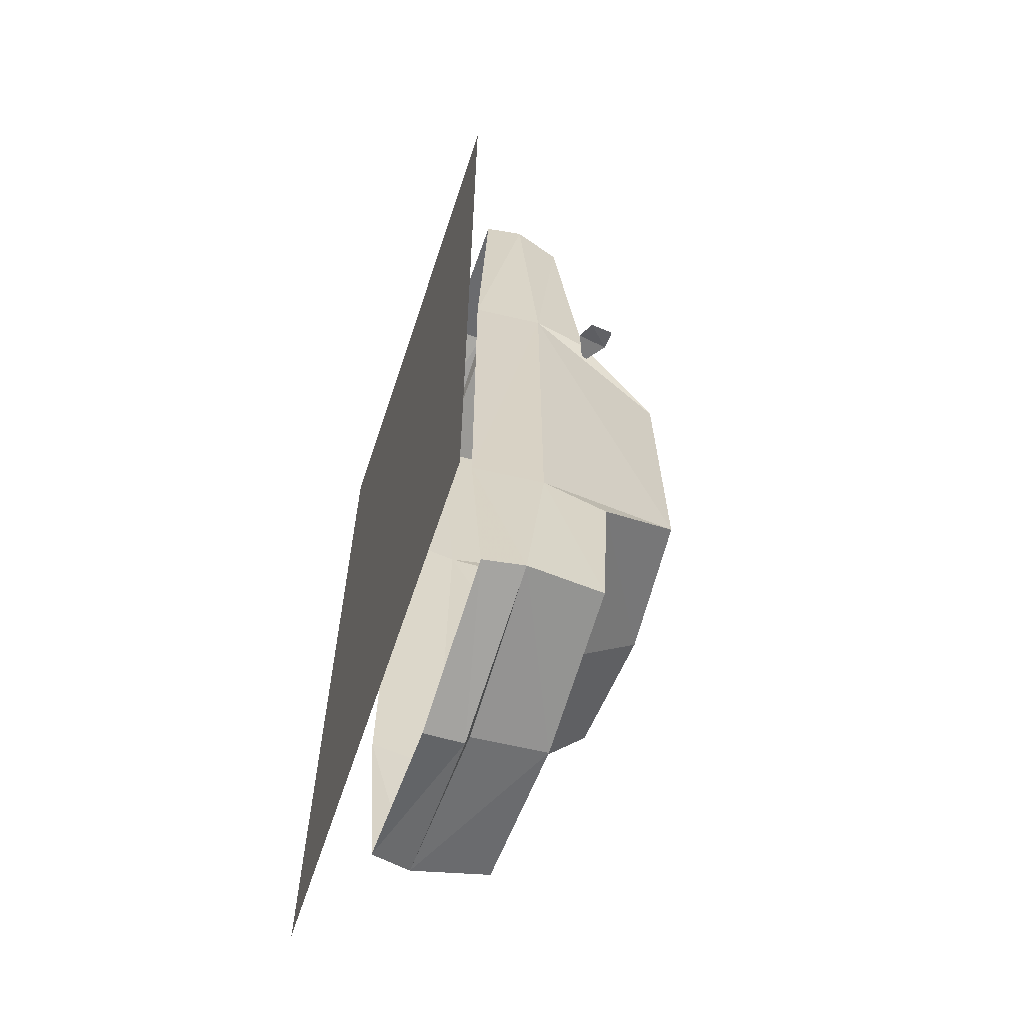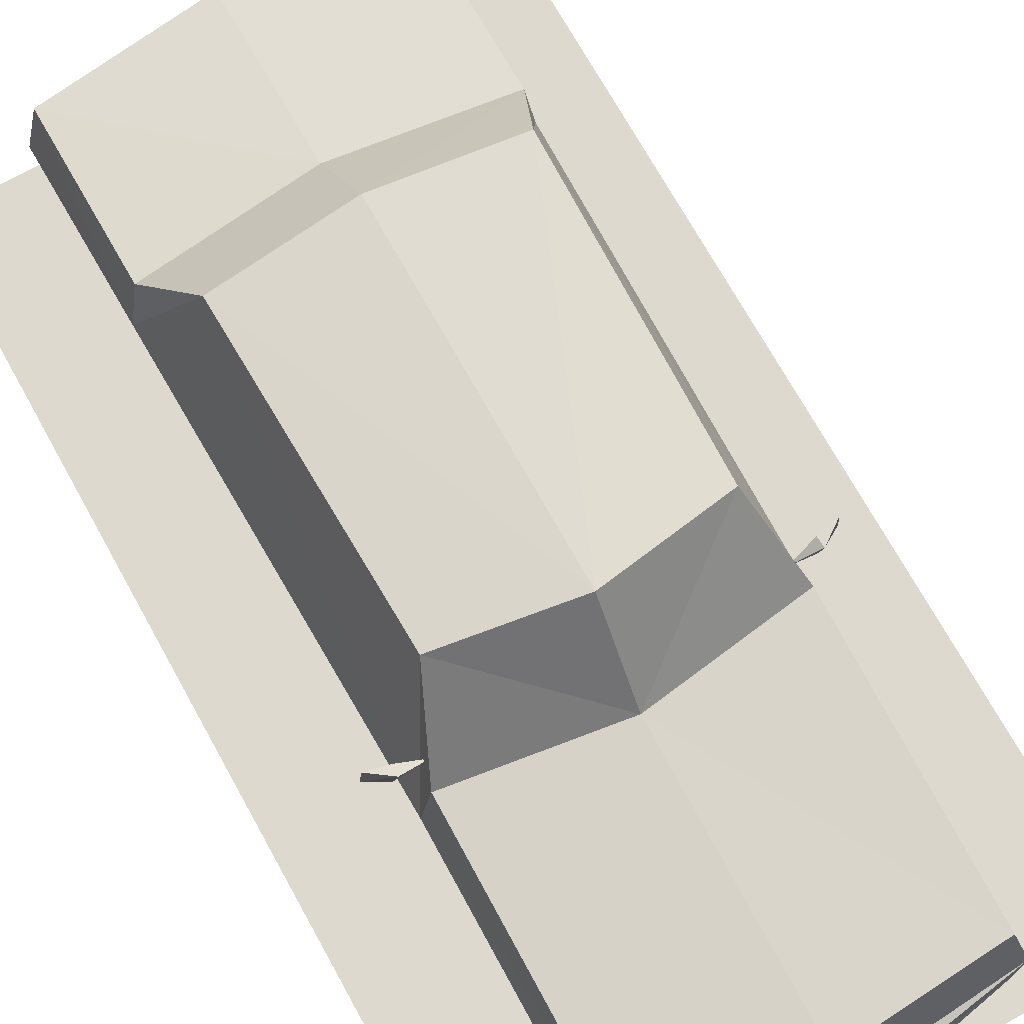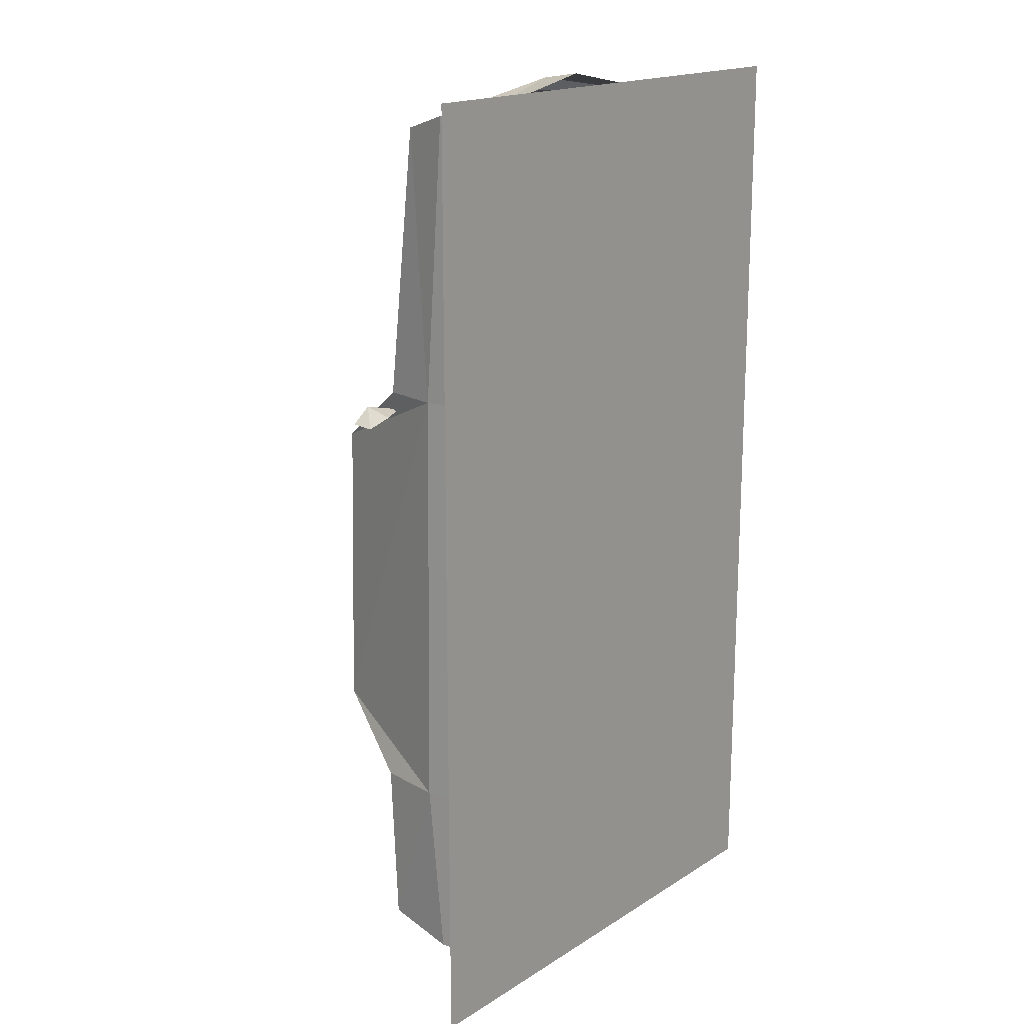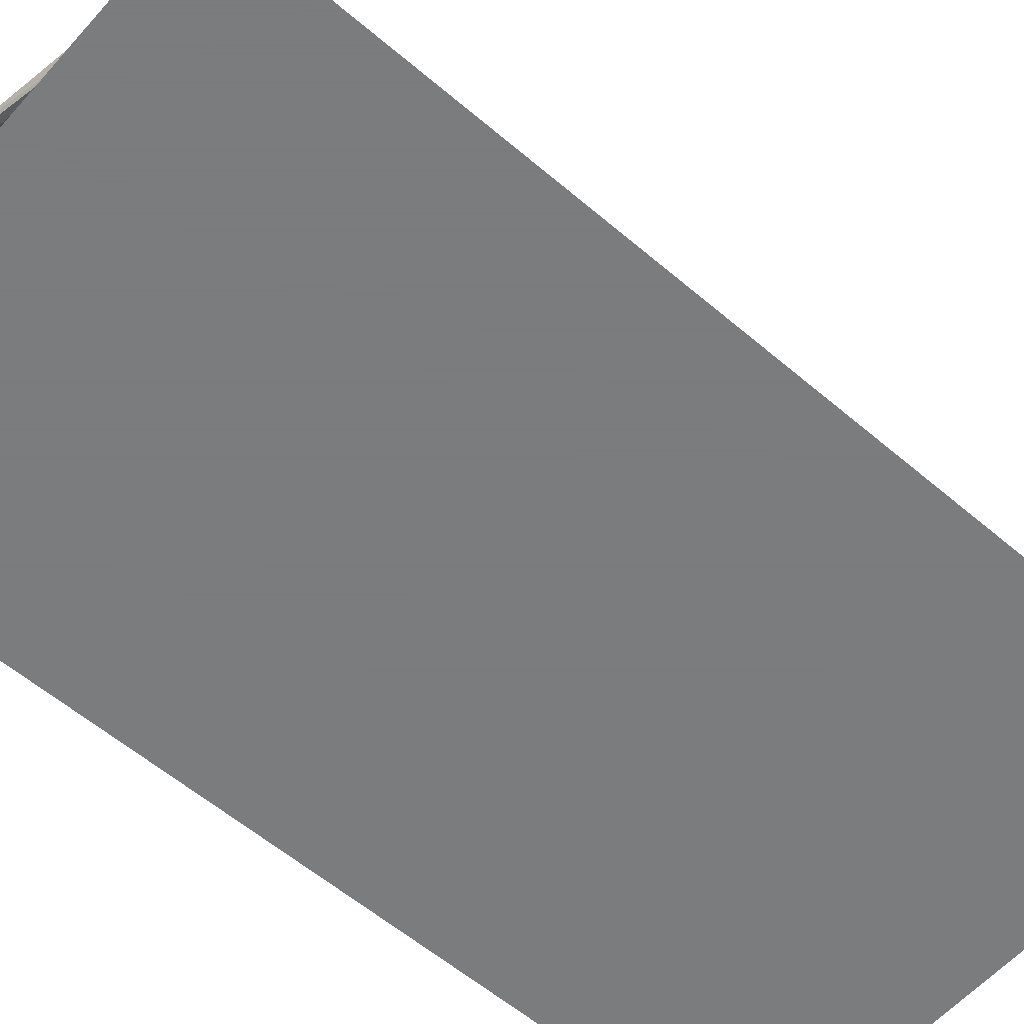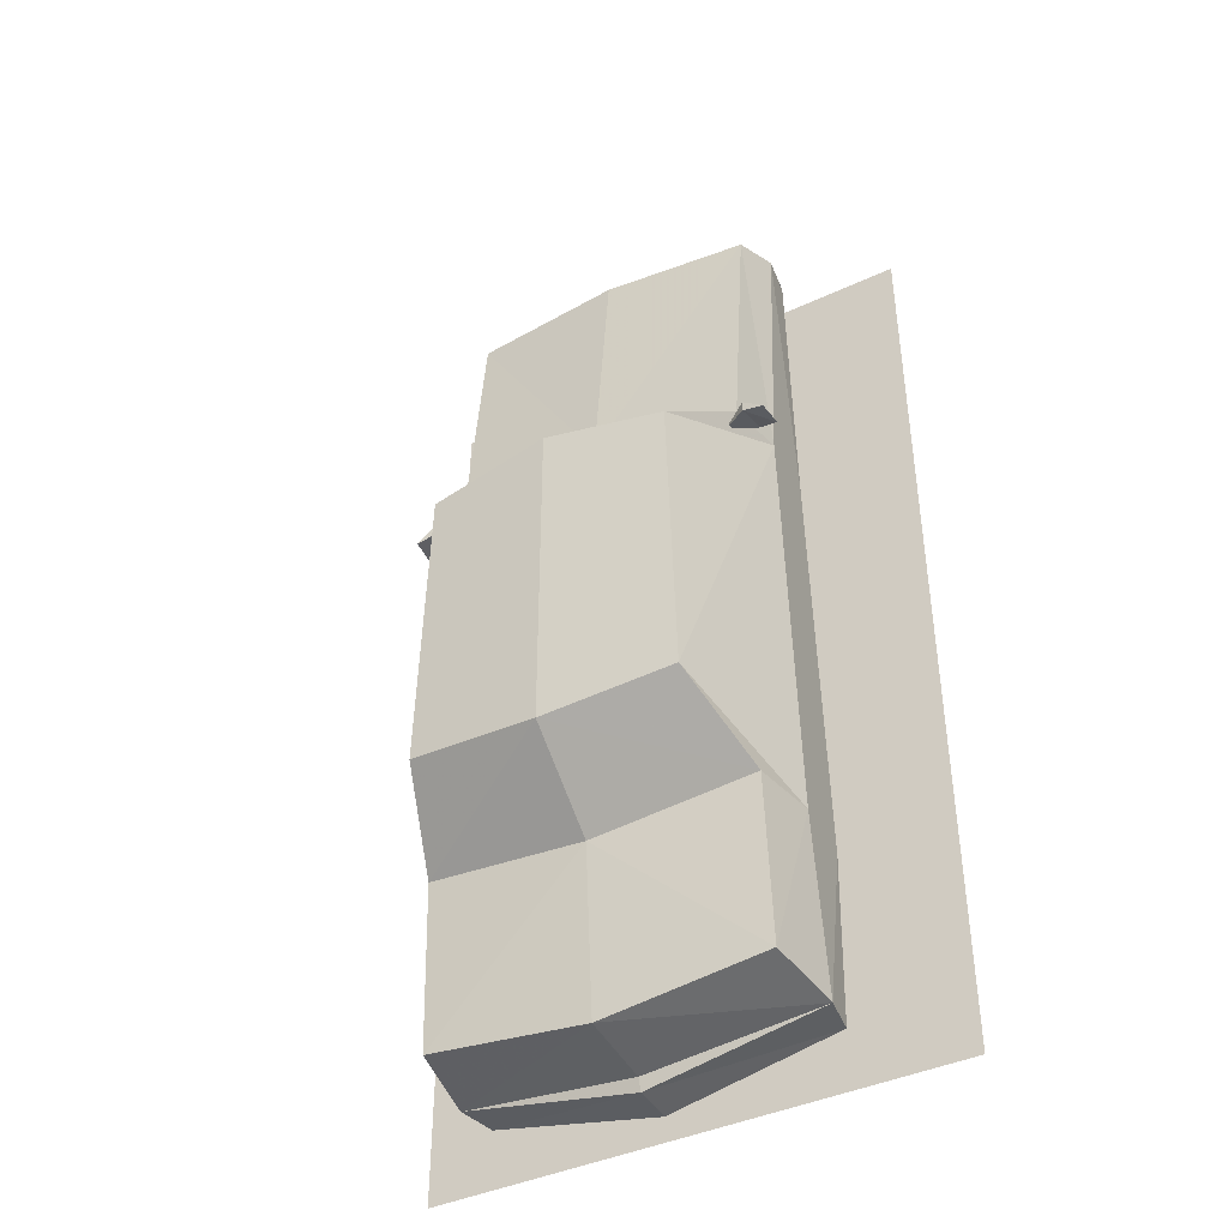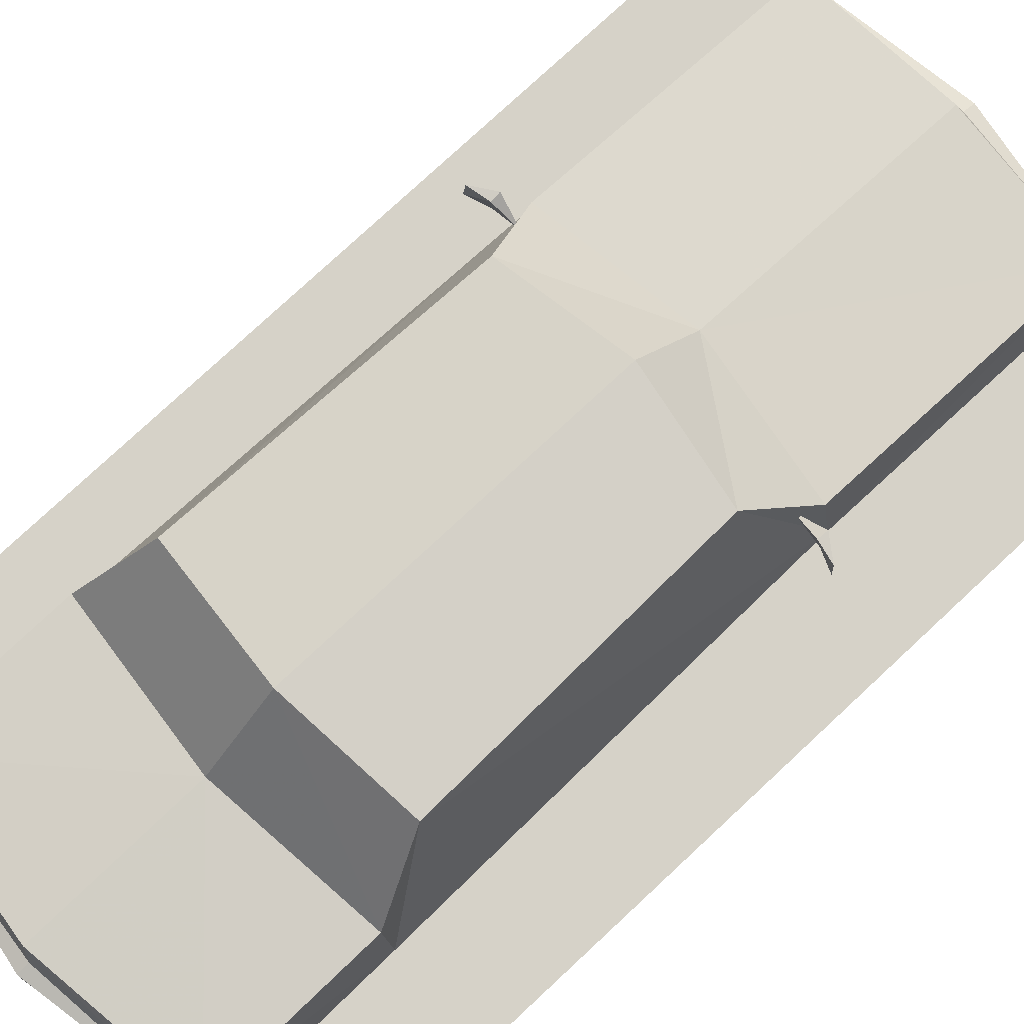
<metadata>
{"format":"obj","ext":"obj","renderer":"f3d","projection":"perspective","resolution":1024,"background":"white","views":[{"elev":-62.9,"azim":71.6,"up":"+Z"},{"elev":71.4,"azim":-29.0,"up":"+Y"},{"elev":17.5,"azim":-50.6,"up":"+Z"},{"elev":-58.6,"azim":48.7,"up":"+Y"},{"elev":-41.5,"azim":-150.5,"up":"+Z"},{"elev":78.2,"azim":-132.9,"up":"+Y"}]}
</metadata>
<code>
v  -0.9537 0.8518 0.6448
v  -0.9413 0.9756 0.6493
v  -0.8388 0.9761 0.7221
v  -0.8531 0.8168 0.6914
v  -0.8359 0.9719 0.6722
v  -0.7045 0.8832 0.6973
v  0.9537 0.8518 0.6448
v  0.8388 0.9761 0.7221
v  0.9413 0.9756 0.6493
v  0.8531 0.8168 0.6914
v  0.8359 0.9719 0.6722
v  0.7045 0.8832 0.6973
v  0.8099 0.5825 0.8006
v  0.8113 0.4758 2.244
v  0.7581 0.7207 2.167
v  -0 0.8706 -2.28
v  0.8601 0.4758 -2.237
v  0.8068 0.8556 -2.179
v  -0 0.4961 -2.329
v  0.8008 0.9005 -1.354
v  -0 1.353 -1.078
v  -0 0.9298 -1.438
v  0.6515 1.313 -1.021
v  0.8525 0.57 -1.354
v  -0 1.355 0.571
v  0.6095 1.316 0.4711
v  -0 0.8872 0.9113
v  0.7581 0.8701 0.8006
v  0.778 0.2296 0.8006
v  0.8206 0.2224 -1.354
v  0.8268 0.2777 -2.237
v  -0 0.7498 2.22
v  0.778 0.2777 2.252
v  -0 0.4758 2.371
v  -0 0.2777 2.402
v  -0 0.502 2.308
v  -0 0.4756 -2.39
v  -0 0.2777 -2.402
v  -0.8099 0.5825 0.8006
v  -0.7581 0.7207 2.167
v  -0.8113 0.4758 2.244
v  -0.8068 0.8556 -2.179
v  -0.8601 0.4758 -2.237
v  -0.8008 0.9005 -1.354
v  -0.6515 1.313 -1.021
v  -0.8525 0.57 -1.354
v  -0.6095 1.316 0.4711
v  -0.7581 0.8701 0.8006
v  -0.778 0.2296 0.8006
v  -0.8206 0.222 -1.354
v  -0.8268 0.2777 -2.237
v  -0.778 0.2777 2.252
v  -1.302 0.0346 2.369
v  -1.302 0.0346 -2.369
v  1.302 0.0346 -2.369
v  1.302 0.0346 2.369
g Object005
f 3 2 1
f 1 4 3
f 1 2 5
f 5 4 1
f 2 3 5
f 6 3 4
f 6 4 5
f 6 5 3
f 9 8 7
f 10 7 8
f 9 7 11
f 10 11 7
f 8 9 11
f 8 12 10
f 10 12 11
f 11 12 8
f 15 14 13
f 18 17 16
f 19 16 17
f 22 21 20
f 23 20 21
f 23 24 20
f 21 25 23
f 26 23 25
f 25 27 26
f 28 26 27
f 28 13 26
f 16 22 18
f 20 18 22
f 20 24 18
f 29 13 14
f 24 13 30
f 31 17 30
f 28 27 15
f 32 15 27
f 14 34 33
f 35 33 34
f 36 34 14
f 38 37 31
f 17 31 37
f 32 36 15
f 14 15 36
f 28 15 13
f 17 18 24
f 33 29 14
f 37 19 17
f 24 30 17
f 23 26 13
f 24 23 13
f 29 30 13
f 41 40 39
f 43 42 16
f 16 19 43
f 21 22 44
f 44 45 21
f 46 45 44
f 25 21 45
f 45 47 25
f 27 25 47
f 47 48 27
f 39 48 47
f 22 16 42
f 42 44 22
f 46 44 42
f 39 49 41
f 39 46 50
f 43 51 50
f 27 48 40
f 40 32 27
f 34 41 52
f 52 35 34
f 34 36 41
f 37 38 51
f 51 43 37
f 36 32 40
f 40 41 36
f 40 48 39
f 42 43 46
f 49 52 41
f 19 37 43
f 50 46 43
f 47 45 39
f 45 46 39
f 50 49 39
f 55 54 53
f 53 56 55

</code>
